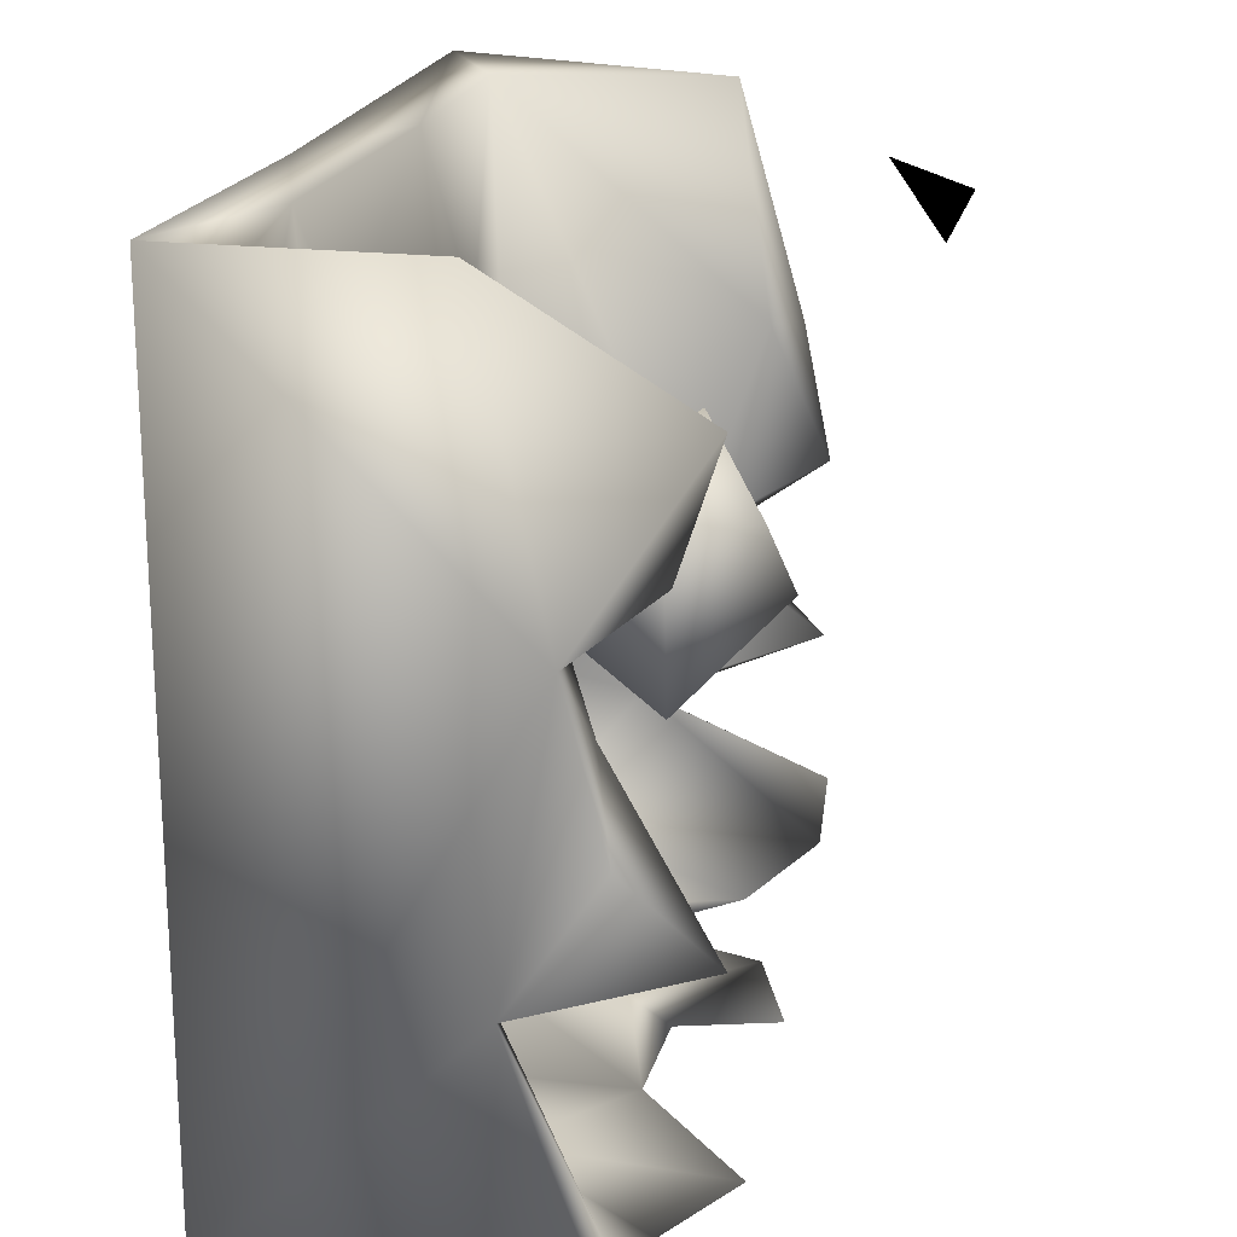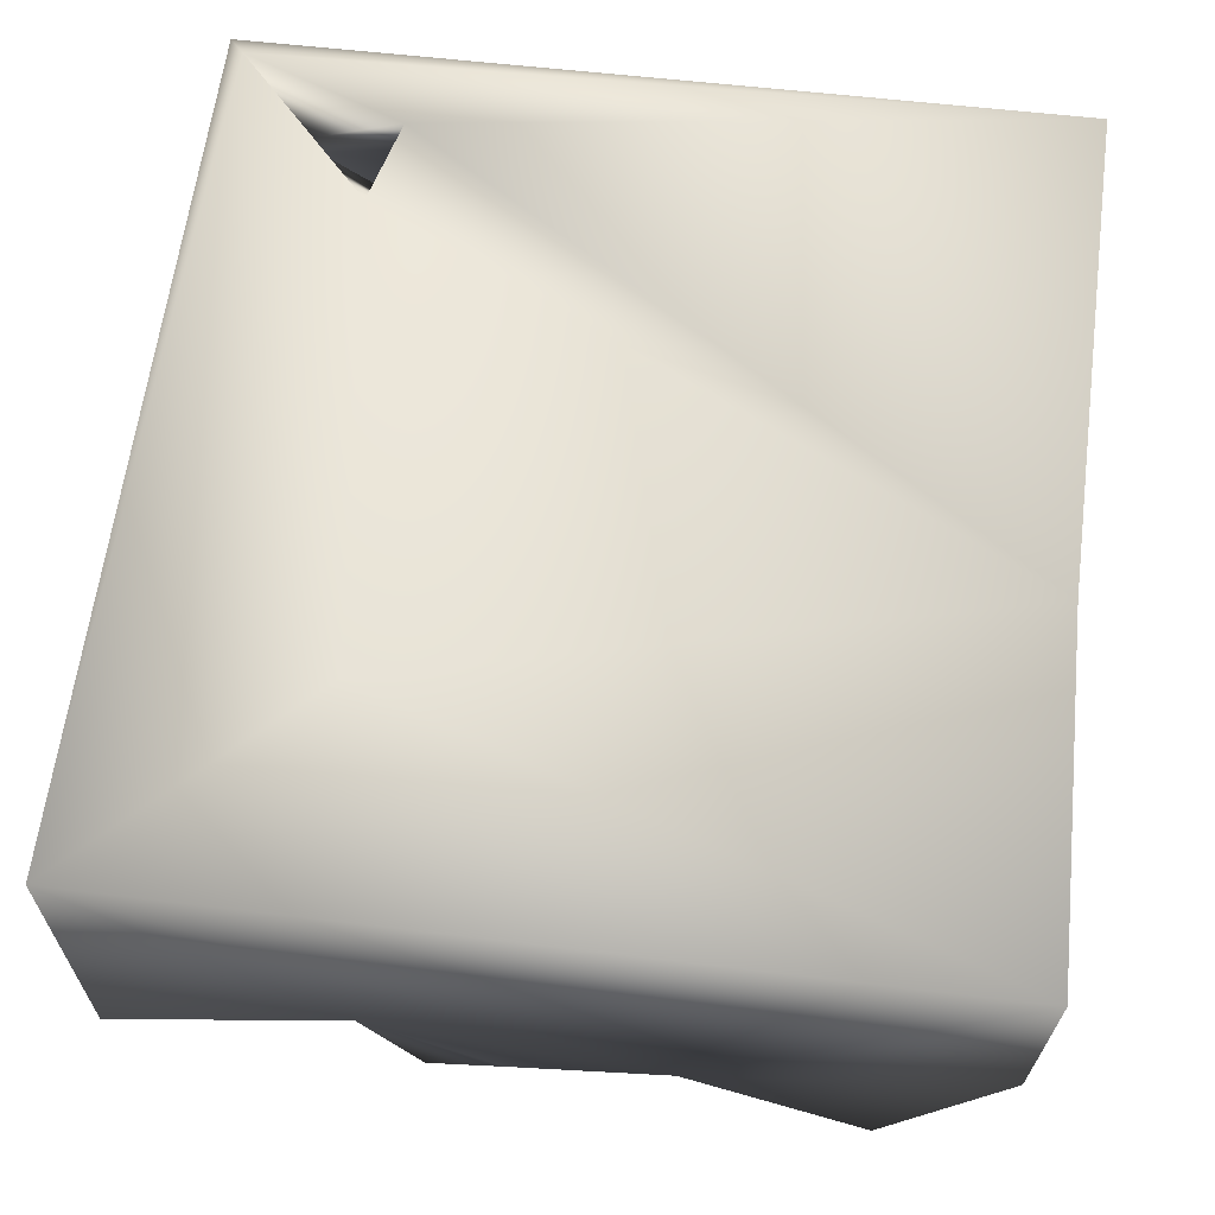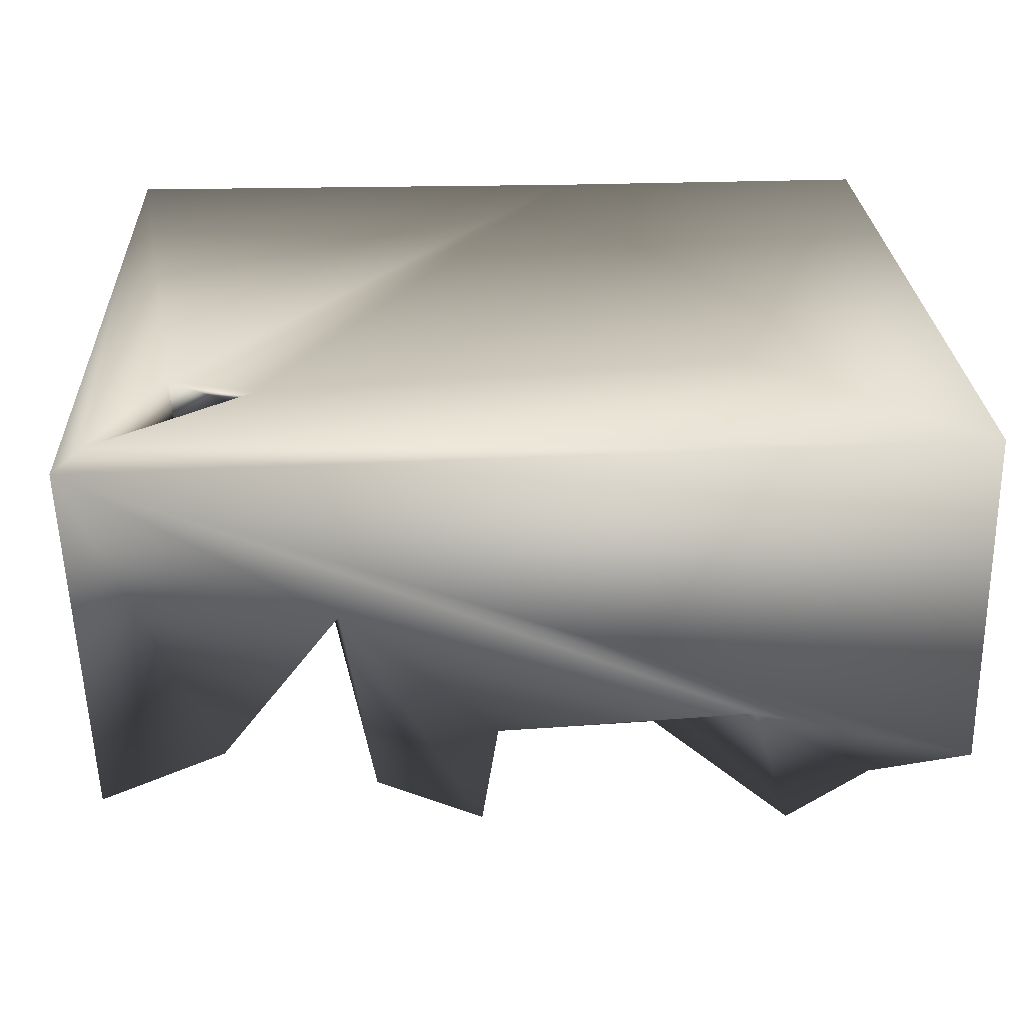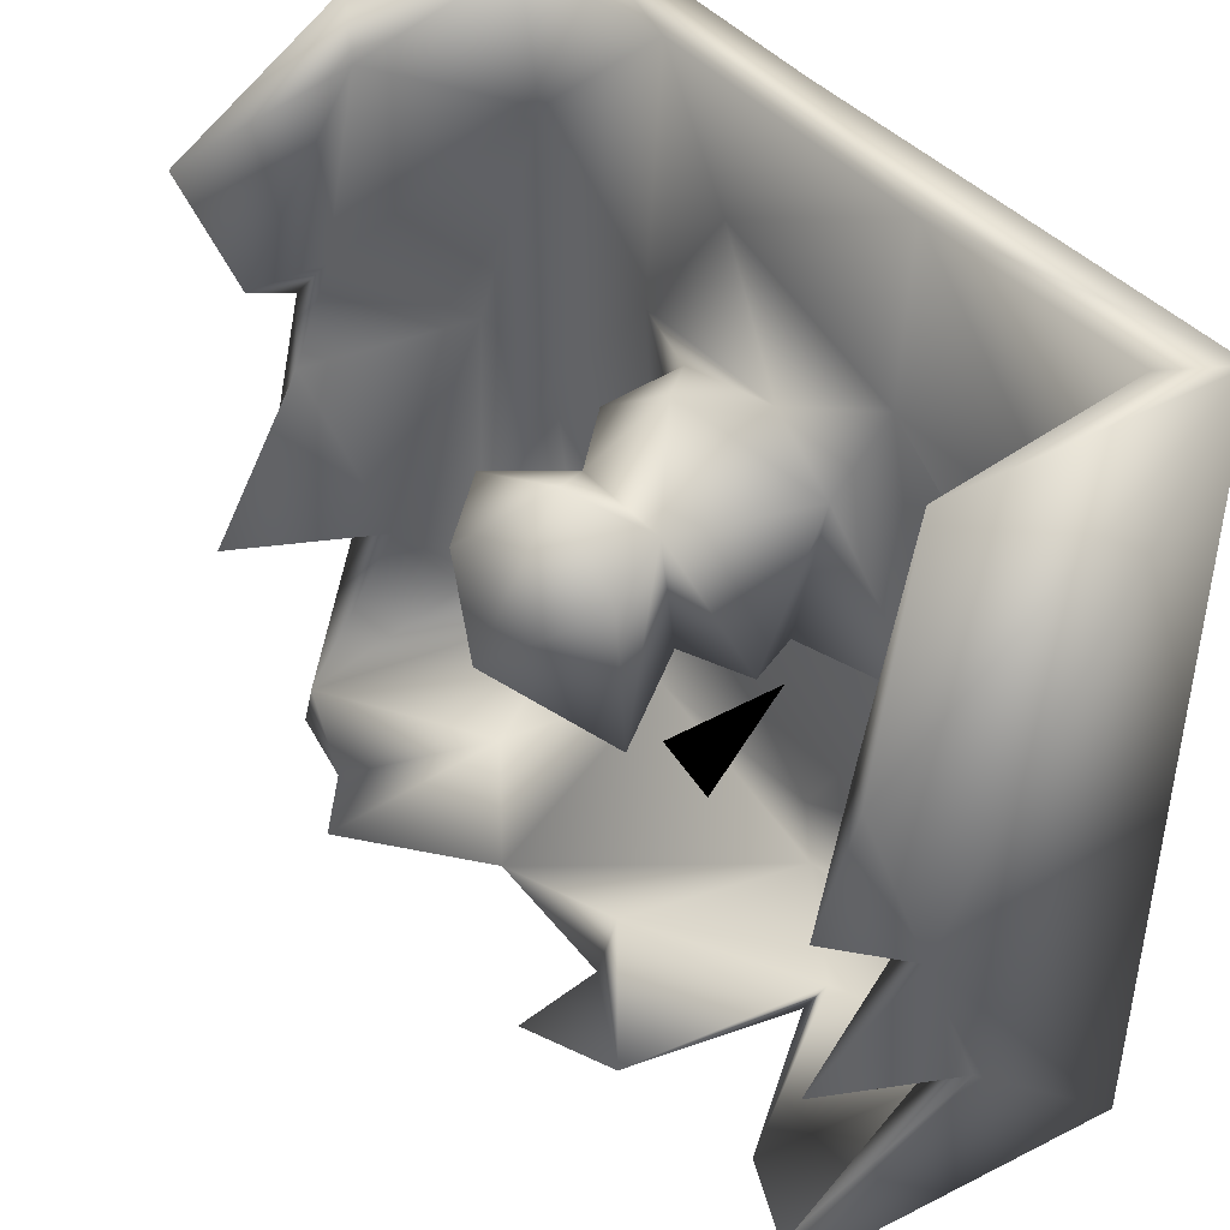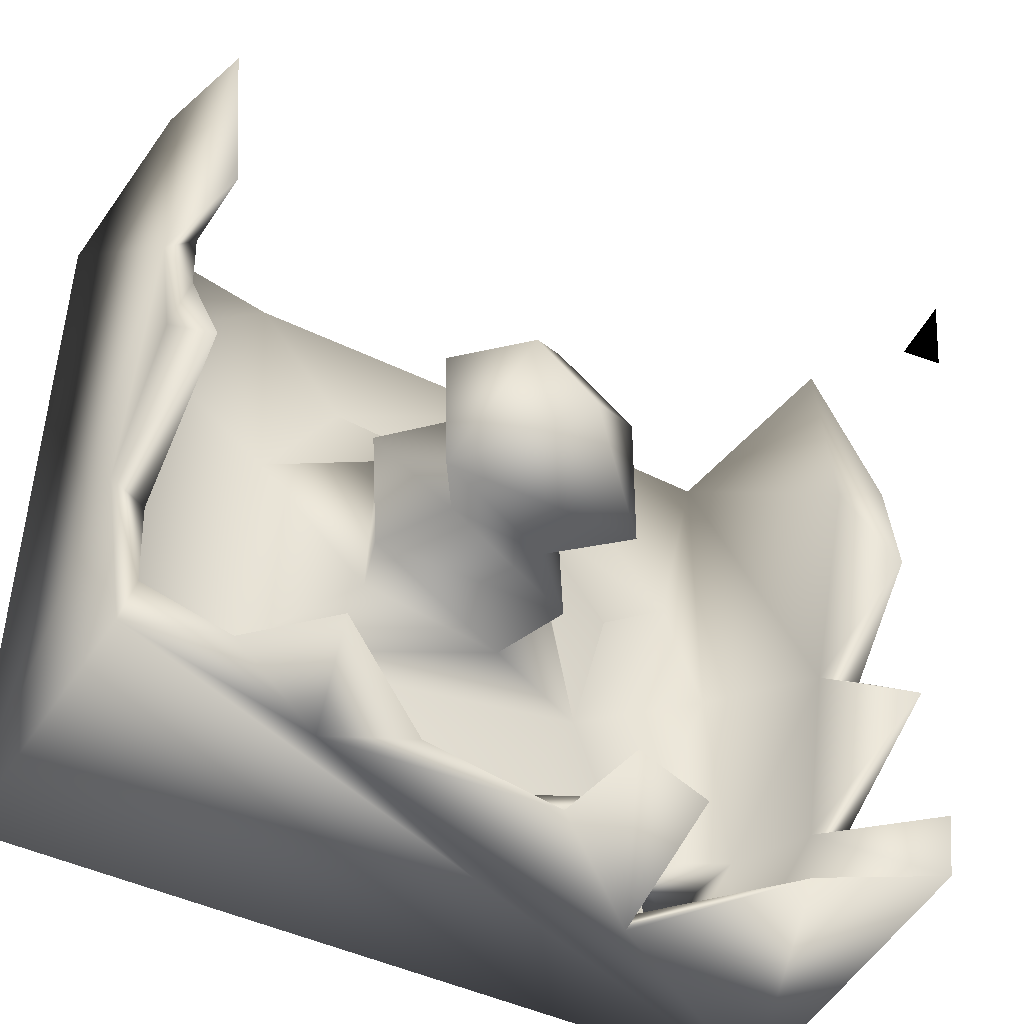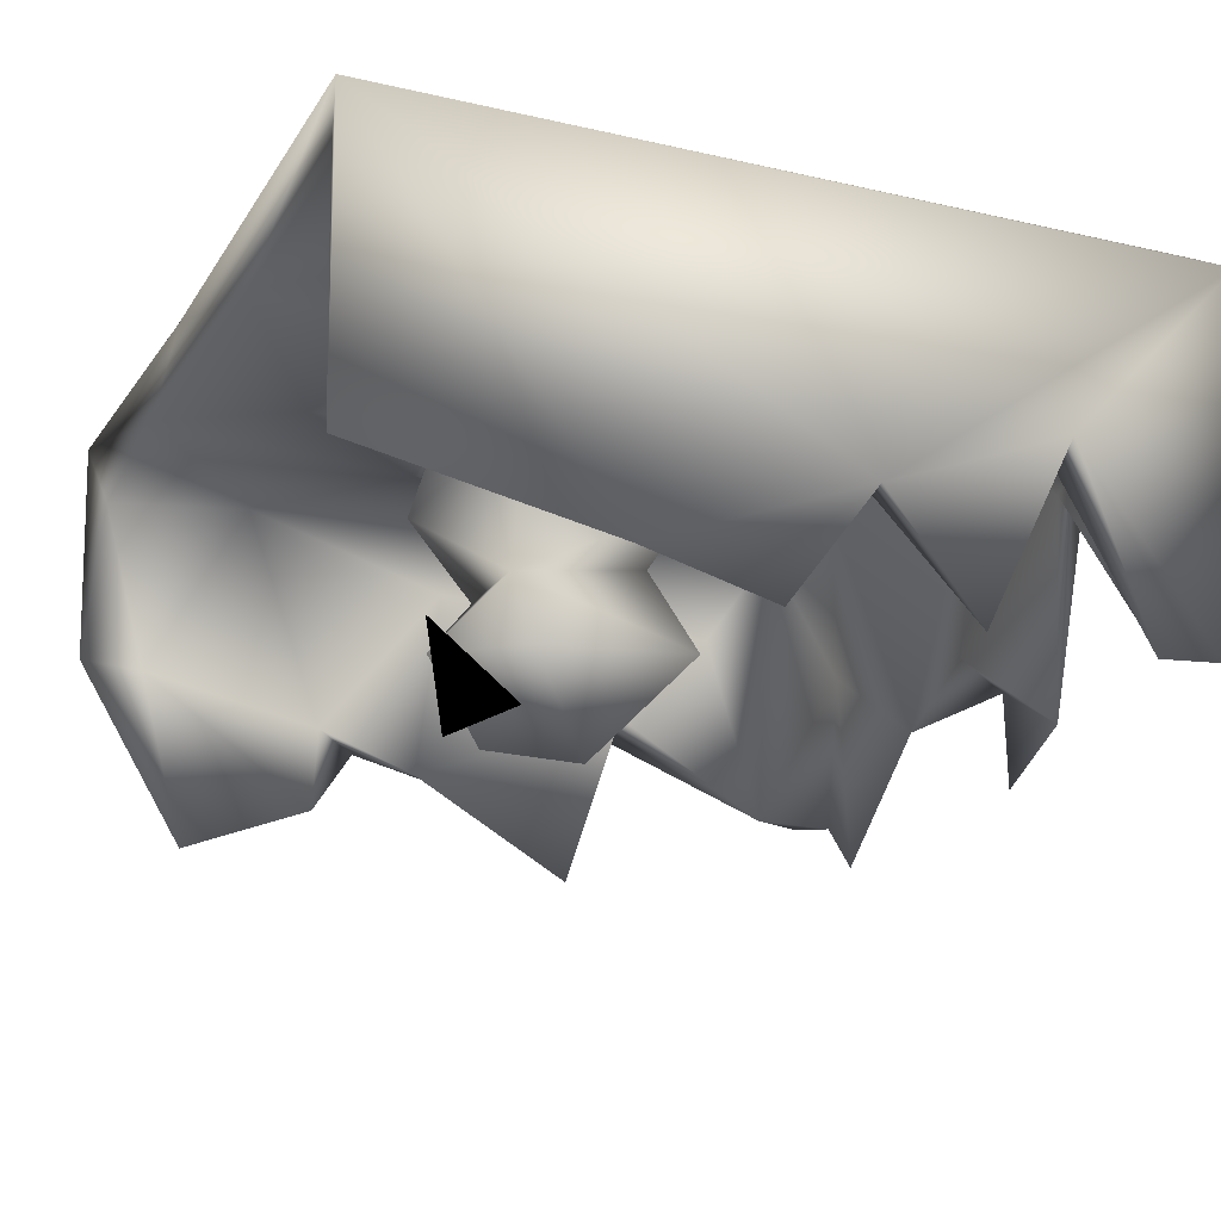
<metadata>
{"format":"obj","ext":"obj","renderer":"f3d","projection":"perspective","resolution":1024,"background":"white","views":[{"elev":19.9,"azim":101.9,"up":"+Y"},{"elev":62.6,"azim":97.1,"up":"+Z"},{"elev":25.1,"azim":-2.4,"up":"+Z"},{"elev":41.3,"azim":-126.5,"up":"+Y"},{"elev":-44.4,"azim":149.3,"up":"+Y"},{"elev":-18.0,"azim":-112.9,"up":"+Z"}]}
</metadata>
<code>
o Liquid_Domain
v -7.906 -8.737 6.199
v -8.445 -9.095 5.861
v 8.421 -9.04 6.189
v 8.378 -8.994 -0.3196
v -3.492 -8.98 2.886
v 4.216 -8.997 0.687
v -5.738 -8.768 -0.07726
v -0.5985 -8.915 0.3747
v -8.127 -8.53 -1.177
v 4.991 -8.53 -1.898
v 6.471 -8.813 -0.7347
v -2.891 -8.629 -0.8584
v -8.355 -5.737 2.312
v -0.9035 -8.776 -1.604
v -1.362 -8.125 4.756
v -3.748 -8.341 3.228
v 2.349 -8.568 0.3116
v 4.982 -8.327 2.11
v -0.2797 -8.227 1.073
v 8.088 -7.976 -0.2765
v 4.314 -4.846 6.138
v -6.369 -7.505 5.805
v -0.6784 -7.293 5.147
v 3.857 -7.715 5.239
v 6.593 -7.603 5.312
v -7.06 -7.942 4.442
v 7.477 -6.477 3.448
v -7.43 -4.854 4.642
v -7.772 -5.447 2.35
v -8.236 -7.161 -1.292
v 7.559 -4.489 1.518
v -4.999 -6.005 6.122
v -6.711 -5.56 6.164
v -5.373 -5.083 5.465
v 8.36 -4.339 1.267
v 4.248 -3.565 5.325
v -8.08 -4.092 -1.175
v 7.105 -2.032 5.017
v 7.651 -0.4565 3.78
v -7.639 -2.027 1.359
v 7.922 -3.4 -2.047
v -3.77 -2.326 4.968
v -8.365 -2.143 0.9574
v -7.197 -0.3407 4.929
v -1.323 -2.152 4.015
v 8.349 1.167 0.3178
v 8.316 -1.813 -0.4328
v 1.834 -1.704 4.027
v 7.826 -0.02152 -0.118
v 8.4 6.96 6.169
v 2.281 -1.792 2.72
v 2.204 -1.921 -0.03699
v -2.083 -1.783 2.632
v 1.149 -1.186 1.647
v -2.108 -1.893 -0.1133
v -0.1925 -0.4991 -1.775
v 4.024 1.394 4.868
v -1.036 -1.348 1.704
v -8.077 -0.5492 -1.203
v -2.167 1.439 3.954
v -8.378 6.924 6.144
v 7.309 3.83 4.962
v 1.721 1.899 3.956
v 7.617 2.109 0.591
v 2.241 1.145 0.01481
v -6.525 2.447 5.344
v -1.089 1.3 1.332
v -7.588 2.16 -0.08399
v -2.028 1.188 -0.2667
v 0.9392 1.082 -1.396
v 2.452 1.134 2.725
v -8.345 2.072 -0.6139
v 1.462 6.822 6.164
v -4.729 1.081 5.107
v -4.729 1.081 5.107
v -2.585 3.163 4.813
v -4.729 1.081 5.107
v -0.7505 2.55 3.921
v 1.135 1.21 1.402
v -0.3768 2.572 -0.139
v 7.563 2.218 -1.131
v 0.3055 2.757 2.567
v -7.819 6.714 0.6123
v 8.195 4.705 -1.994
v 2.191 4.119 5.13
v 7.717 5.748 1.417
v -7.384 6.663 5.187
v 8.212 6.902 1.648
v -8.12 3.741 -3.24
v -2.451 6.625 5.141
v -8.255 5.281 -2.106
v -7.798 4.831 -3.764
v 7.609 6.674 4.792
v 4.141 6.641 5.276
f 1 2 3
f 3 2 4
f 4 2 6
f 6 2 5
f 5 2 7
f 6 5 8
f 6 8 17
f 7 2 9
f 8 5 14
f 12 14 5
f 6 10 11
f 4 6 11
f 6 17 10
f 7 16 5
f 12 5 16
f 11 10 18
f 2 13 9
f 12 19 8
f 17 8 19
f 8 14 12
f 4 11 20
f 15 16 26
f 24 17 15
f 18 17 24
f 17 19 15
f 15 19 16
f 16 7 26
f 19 12 16
f 20 11 18
f 7 9 26
f 18 10 17
f 3 21 1
f 15 26 22
f 24 15 23
f 25 18 24
f 27 20 25
f 3 4 35
f 18 25 20
f 28 22 26
f 13 30 9
f 26 9 29
f 9 30 29
f 32 22 1
f 15 22 34
f 34 22 32
f 27 31 20
f 4 20 35
f 22 33 1
f 33 22 28
f 15 34 23
f 13 29 30
f 33 28 34
f 34 32 33
f 29 28 26
f 31 35 20
f 25 24 36
f 36 24 23
f 1 21 32
f 27 25 38
f 42 23 34
f 23 42 36
f 25 36 38
f 37 29 13
f 38 39 27
f 39 31 27
f 28 29 40
f 41 35 31
f 29 37 40
f 2 43 13
f 2 1 61
f 2 61 43
f 44 34 28
f 42 45 36
f 13 43 37
f 34 44 42
f 3 35 46
f 35 41 47
f 36 45 48
f 31 49 41
f 40 37 43
f 51 45 53
f 48 45 51
f 46 35 47
f 53 54 51
f 31 39 49
f 52 58 55
f 54 58 52
f 47 41 49
f 56 52 55
f 36 57 38
f 45 42 60
f 36 48 57
f 58 54 53
f 59 40 43
f 3 50 21
f 44 28 40
f 1 33 61
f 32 21 73
f 39 38 62
f 57 48 63
f 63 48 51
f 67 55 58
f 54 52 65
f 50 3 46
f 42 44 66
f 60 53 45
f 51 54 71
f 39 64 49
f 67 58 53
f 40 59 68
f 47 49 46
f 56 55 69
f 70 52 56
f 71 63 51
f 65 79 54
f 55 67 69
f 65 52 70
f 32 73 33
f 67 53 60
f 54 79 71
f 43 72 59
f 68 59 72
f 74 42 66
f 42 74 75
f 42 75 76
f 60 42 76
f 49 64 46
f 74 66 77
f 44 87 66
f 74 77 75
f 77 66 76
f 77 76 75
f 69 80 56
f 80 70 56
f 21 50 73
f 38 57 62
f 44 40 87
f 71 79 82
f 67 80 69
f 65 70 80
f 63 71 82
f 39 62 64
f 60 82 67
f 79 80 67
f 79 65 80
f 46 64 81
f 63 82 78
f 60 78 82
f 87 40 68
f 79 67 82
f 60 76 78
f 63 78 57
f 85 57 78
f 76 66 90
f 85 78 76
f 84 46 81
f 62 86 64
f 68 72 83
f 64 86 81
f 57 85 94
f 62 57 94
f 87 68 83
f 46 84 88
f 91 89 92
f 91 92 89
f 50 46 88
f 86 84 81
f 66 87 90
f 85 76 90
f 93 62 94
f 43 61 72
f 33 73 61
f 88 84 86
f 85 90 94
f 62 93 86
f 93 88 86
f 61 83 72
f 90 87 61
f 73 90 61
f 94 90 73
f 50 94 73
f 93 94 50
f 87 83 61
f 88 93 50

</code>
